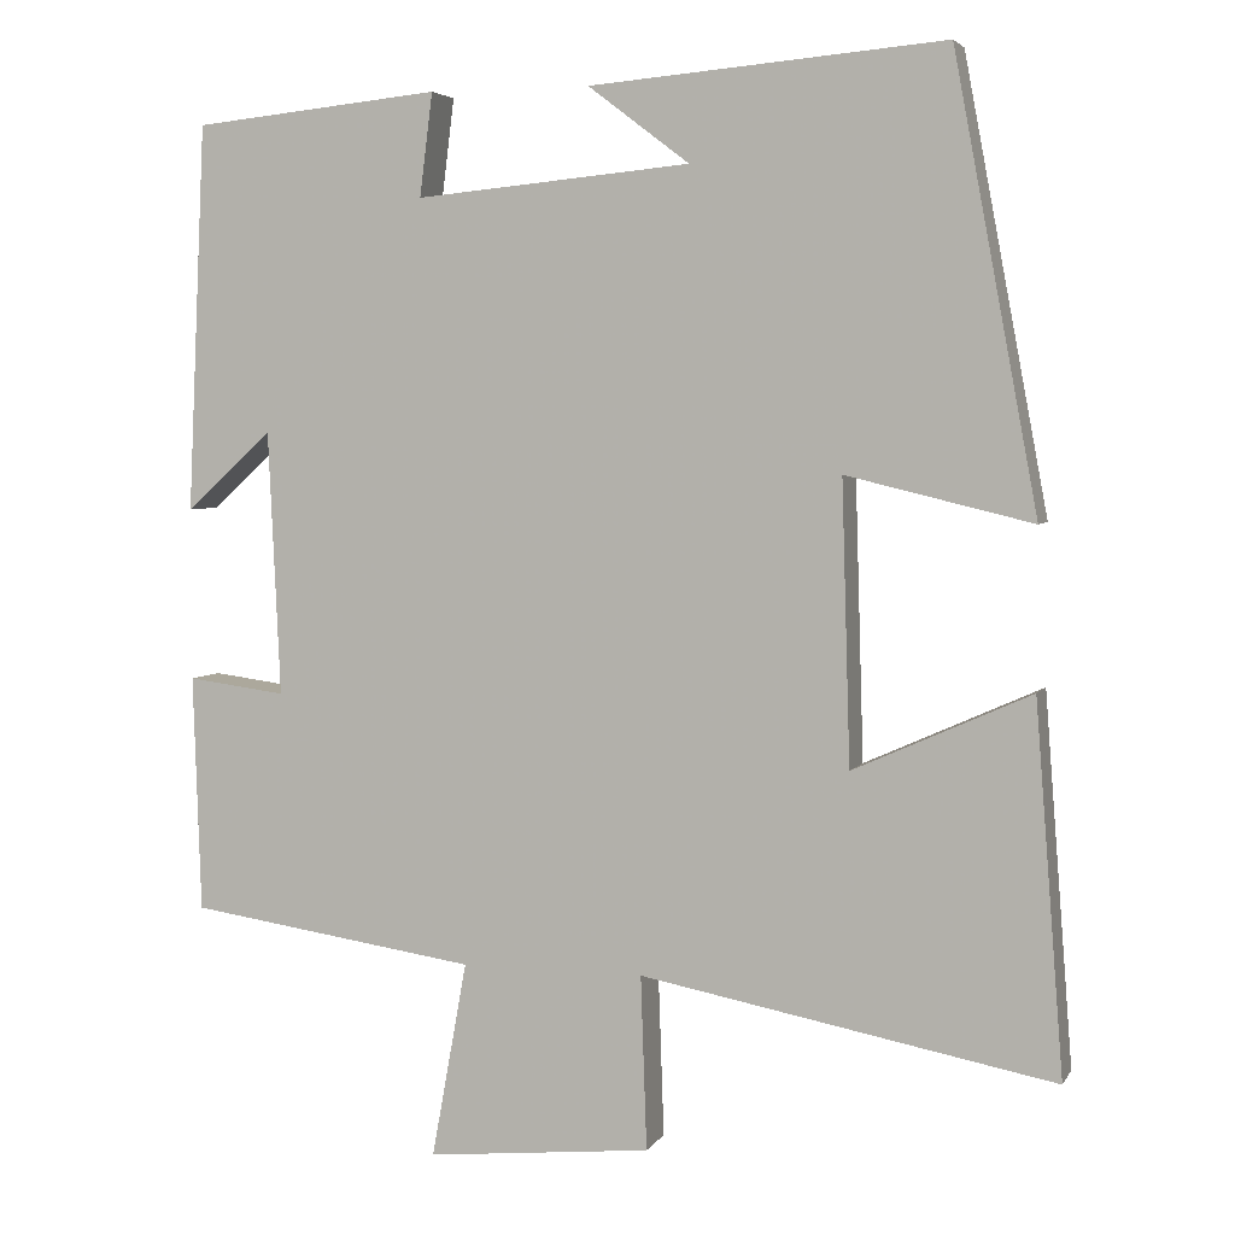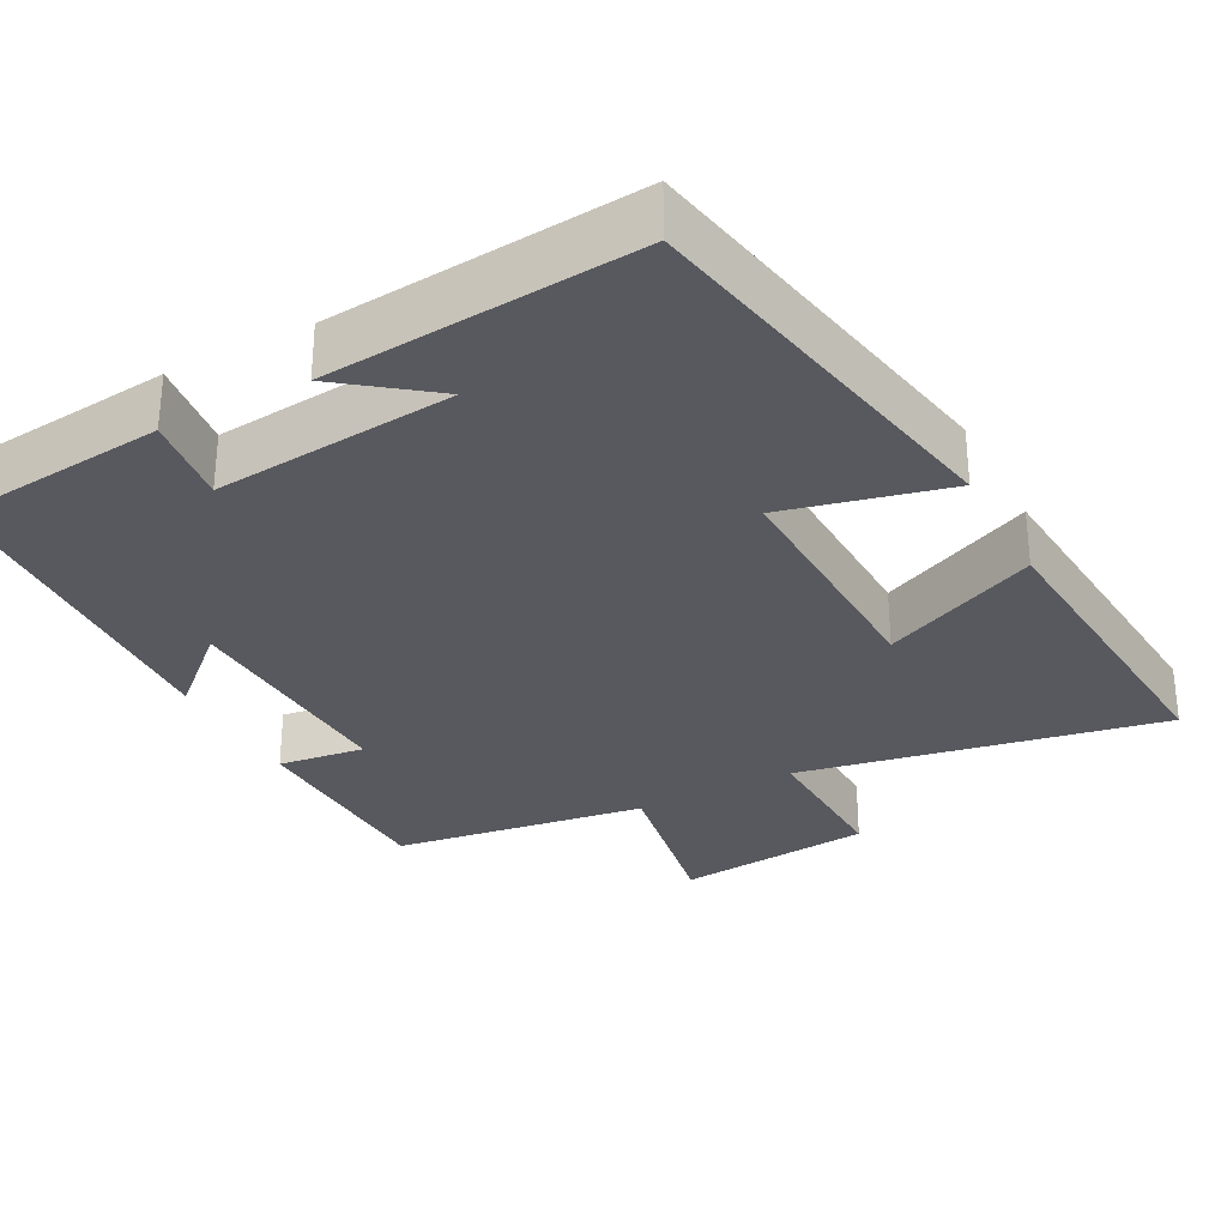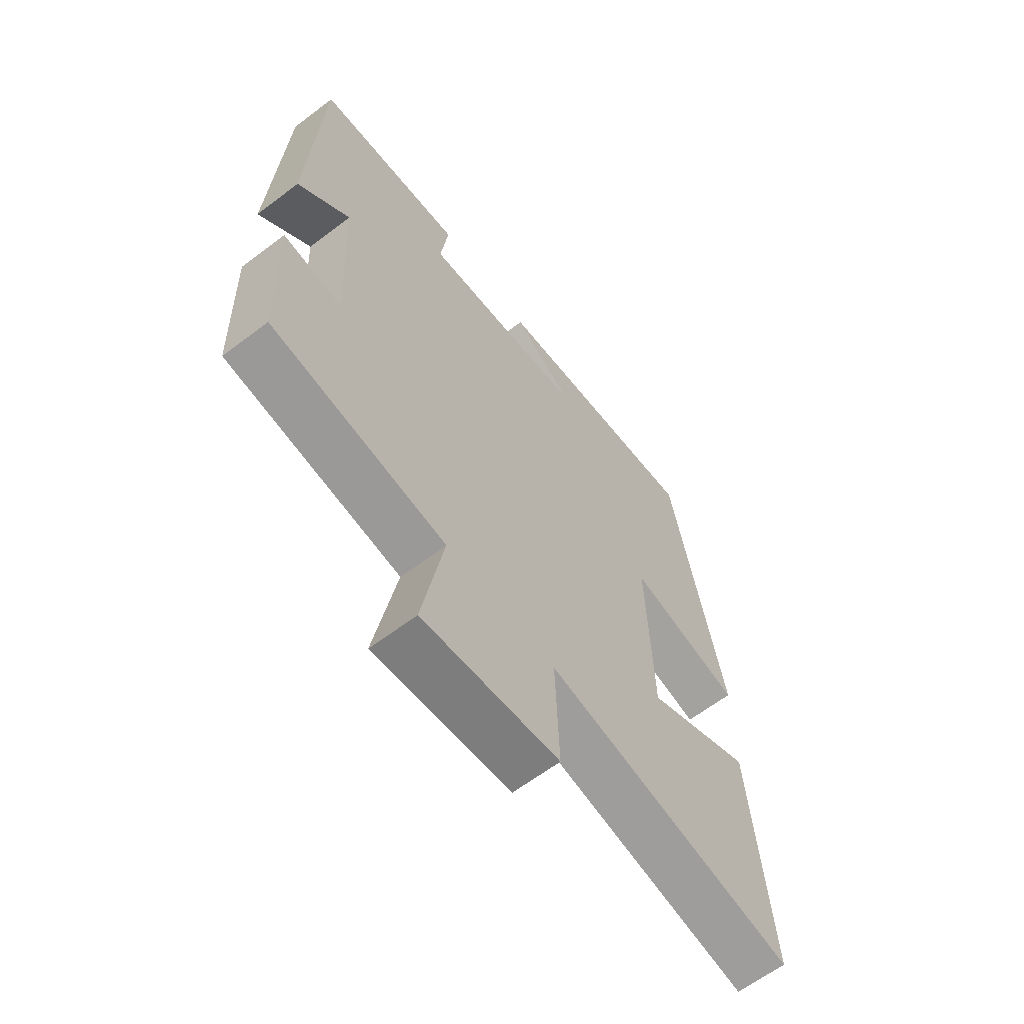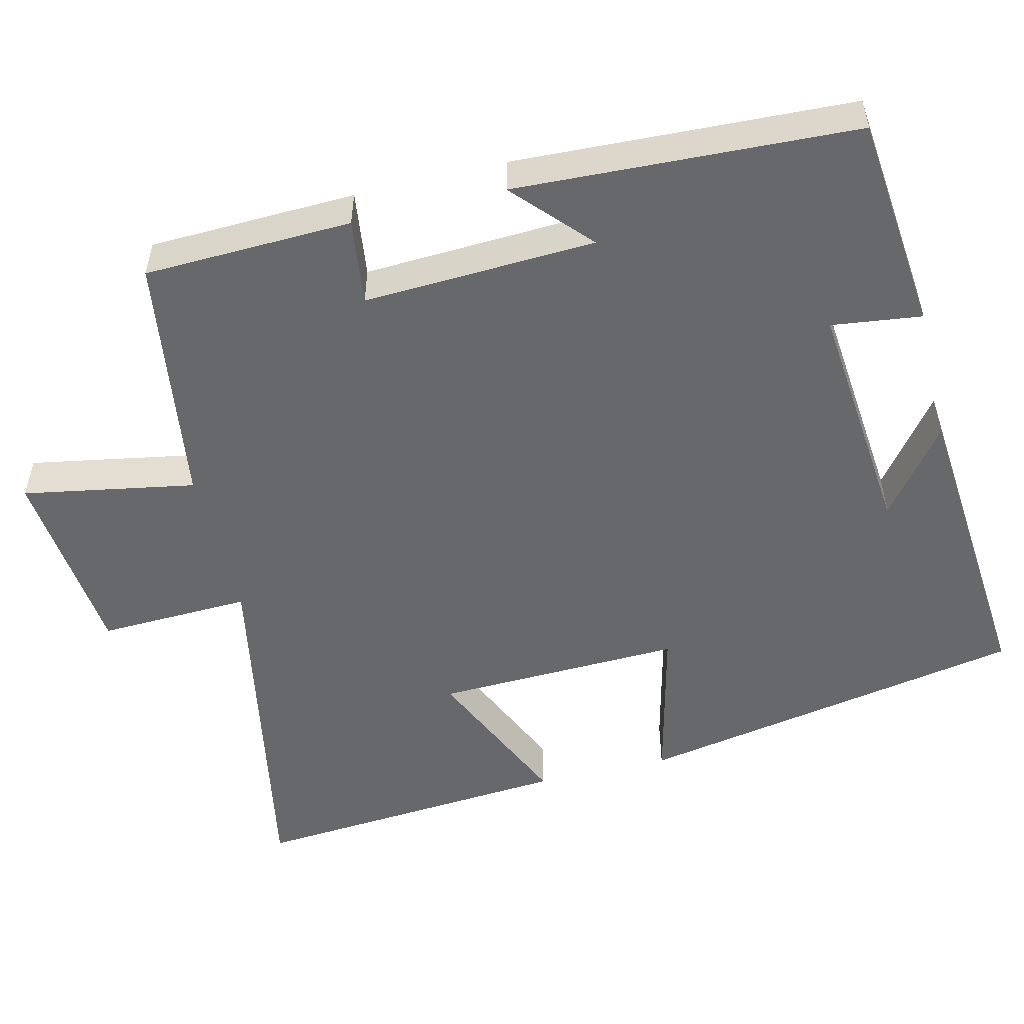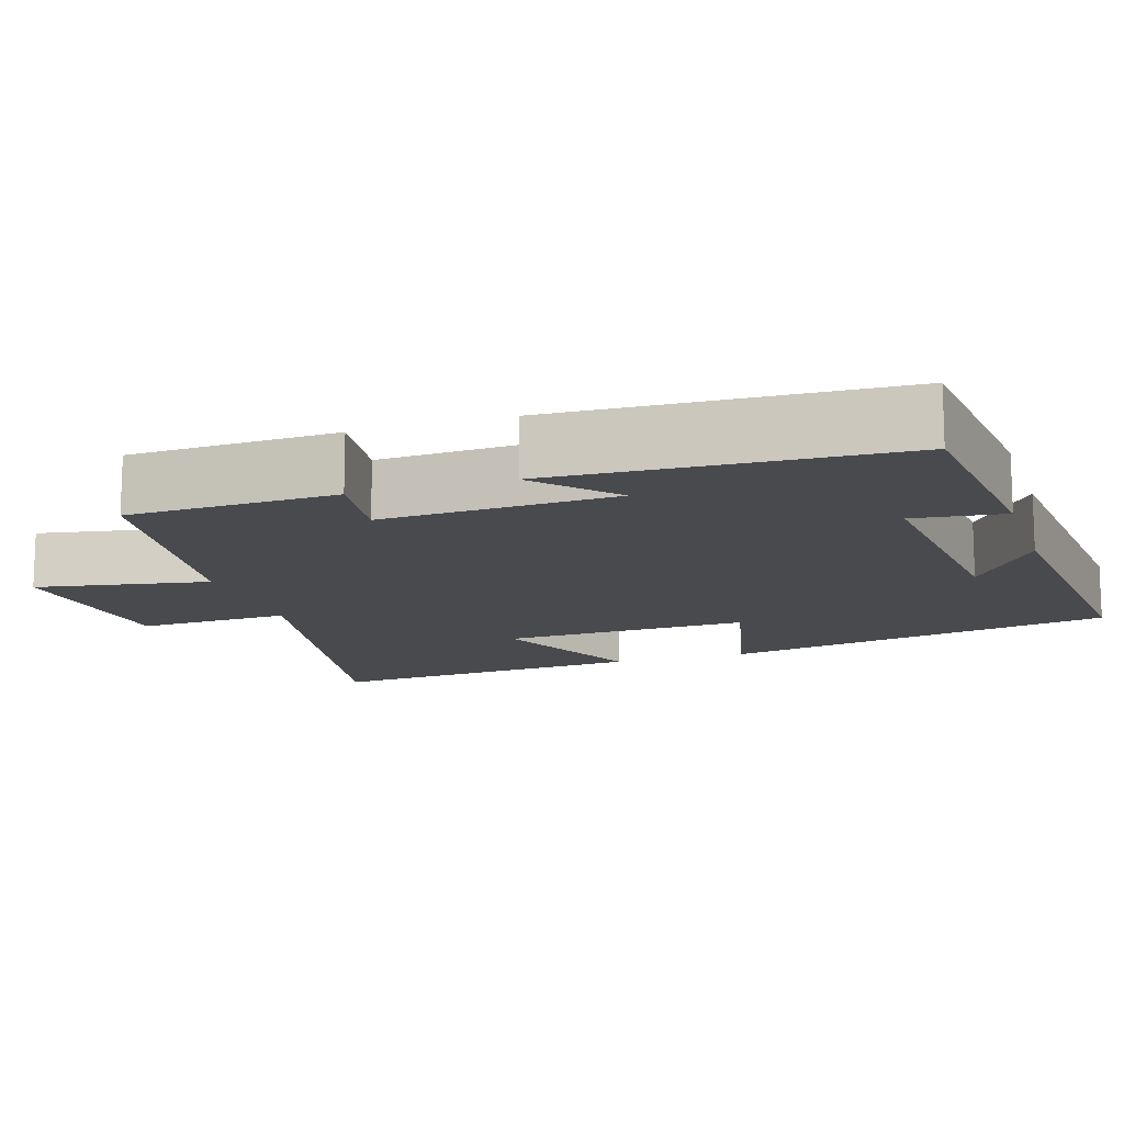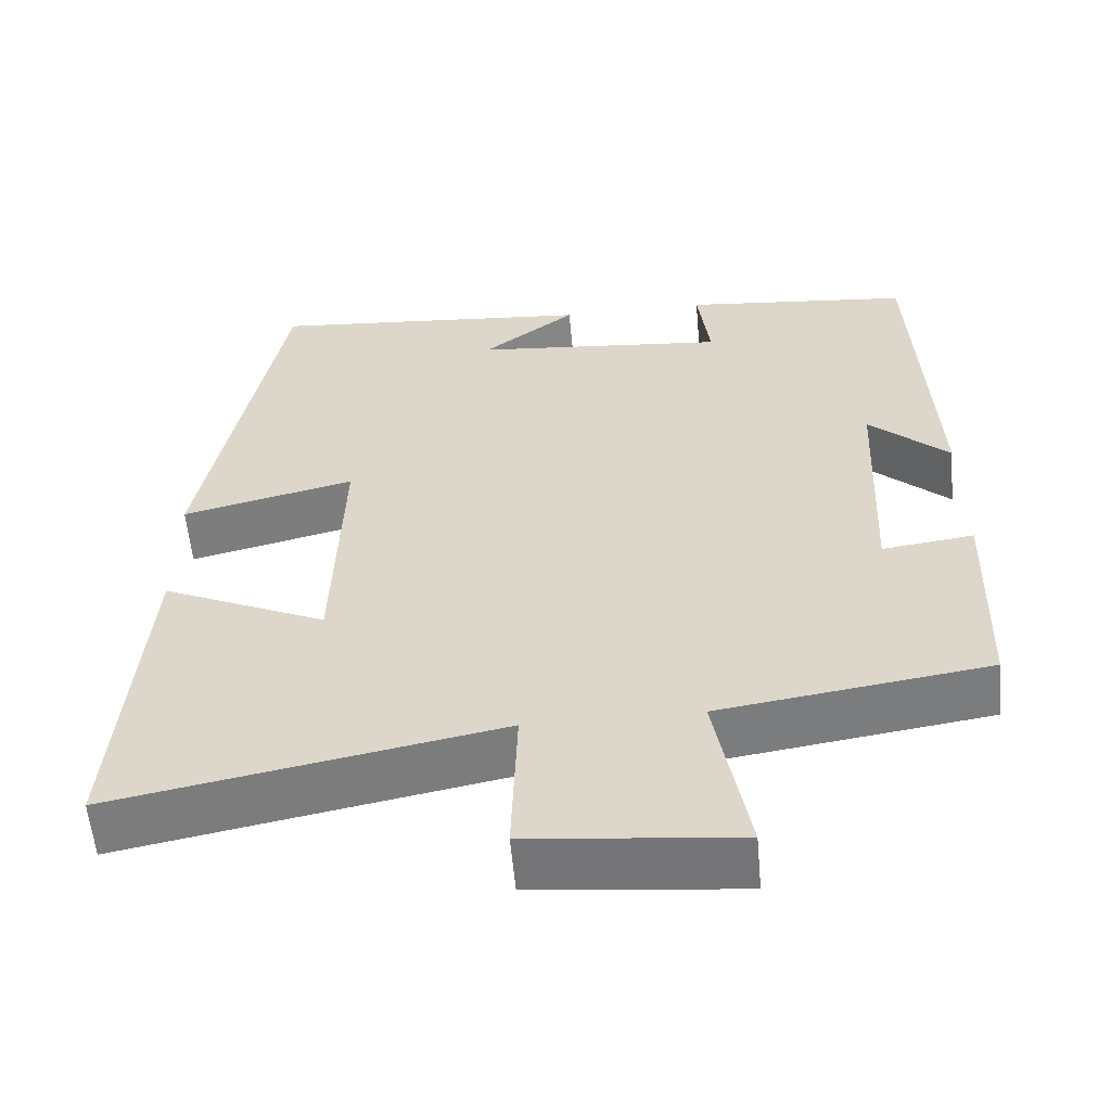
<metadata>
{"format":"obj","ext":"obj","renderer":"f3d","projection":"perspective","resolution":1024,"background":"white","views":[{"elev":4.2,"azim":17.2,"up":"+Z"},{"elev":-30.4,"azim":27.9,"up":"+Y"},{"elev":-63.3,"azim":-52.5,"up":"+Z"},{"elev":-52.4,"azim":-76.3,"up":"+Y"},{"elev":-13.3,"azim":-72.1,"up":"+Y"},{"elev":-57.5,"azim":-174.9,"up":"+Z"}]}
</metadata>
<code>
v 0.403 0.07 0.535
v 0.5 0.07 0.017
v 0.285 0.07 0.069
v 0.295 0.07 -0.257
v 0.5 0.07 -0.165
v 0.533 0.07 -0.591
v 0.055 0.07 -0.5
v 0.062 0.07 -0.701
v -0.198 0.07 -0.727
v -0.157 0.07 -0.5
v -0.491 0.07 -0.451
v -0.5 0.07 -0.177
v -0.386 0.07 -0.192
v -0.4 0.07 0.114
v -0.5 0.07 0.023
v -0.479 0.07 0.471
v -0.193 0.07 0.5
v -0.208 0.07 0.381
v 0.11 0.07 0.411
v -0.007 0.07 0.5
v 0.403 0 0.535
v 0.5 0 0.017
v 0.285 0 0.069
v 0.295 0 -0.257
v 0.5 0 -0.165
v 0.533 0 -0.591
v 0.055 0 -0.5
v 0.062 0 -0.701
v -0.198 0 -0.727
v -0.157 0 -0.5
v -0.491 0 -0.451
v -0.5 0 -0.177
v -0.386 0 -0.192
v -0.4 0 0.114
v -0.5 0 0.023
v -0.479 0 0.471
v -0.193 0 0.5
v -0.208 0 0.381
v 0.11 0 0.411
v -0.007 0 0.5
f 19 20 1
f 16 17 18
f 15 16 18
f 14 15 18
f 13 14 18 19
f 10 11 12 13
f 10 13 19 1
f 7 8 9 10
f 4 5 6 7
f 3 4 7 10
f 1 2 3
f 1 3 10
f 21 40 39
f 38 37 36
f 38 36 35
f 38 35 34
f 39 38 34 33
f 33 32 31 30
f 21 39 33 30
f 30 29 28 27
f 27 26 25 24
f 30 27 24 23
f 23 22 21
f 30 23 21
f 1 21 22 2
f 2 22 23 3
f 3 23 24 4
f 4 24 25 5
f 5 25 26 6
f 6 26 27 7
f 7 27 28 8
f 8 28 29 9
f 9 29 30 10
f 10 30 31 11
f 11 31 32 12
f 12 32 33 13
f 13 33 34 14
f 14 34 35 15
f 15 35 36 16
f 16 36 37 17
f 17 37 38 18
f 18 38 39 19
f 19 39 40 20
f 20 40 21 1

</code>
